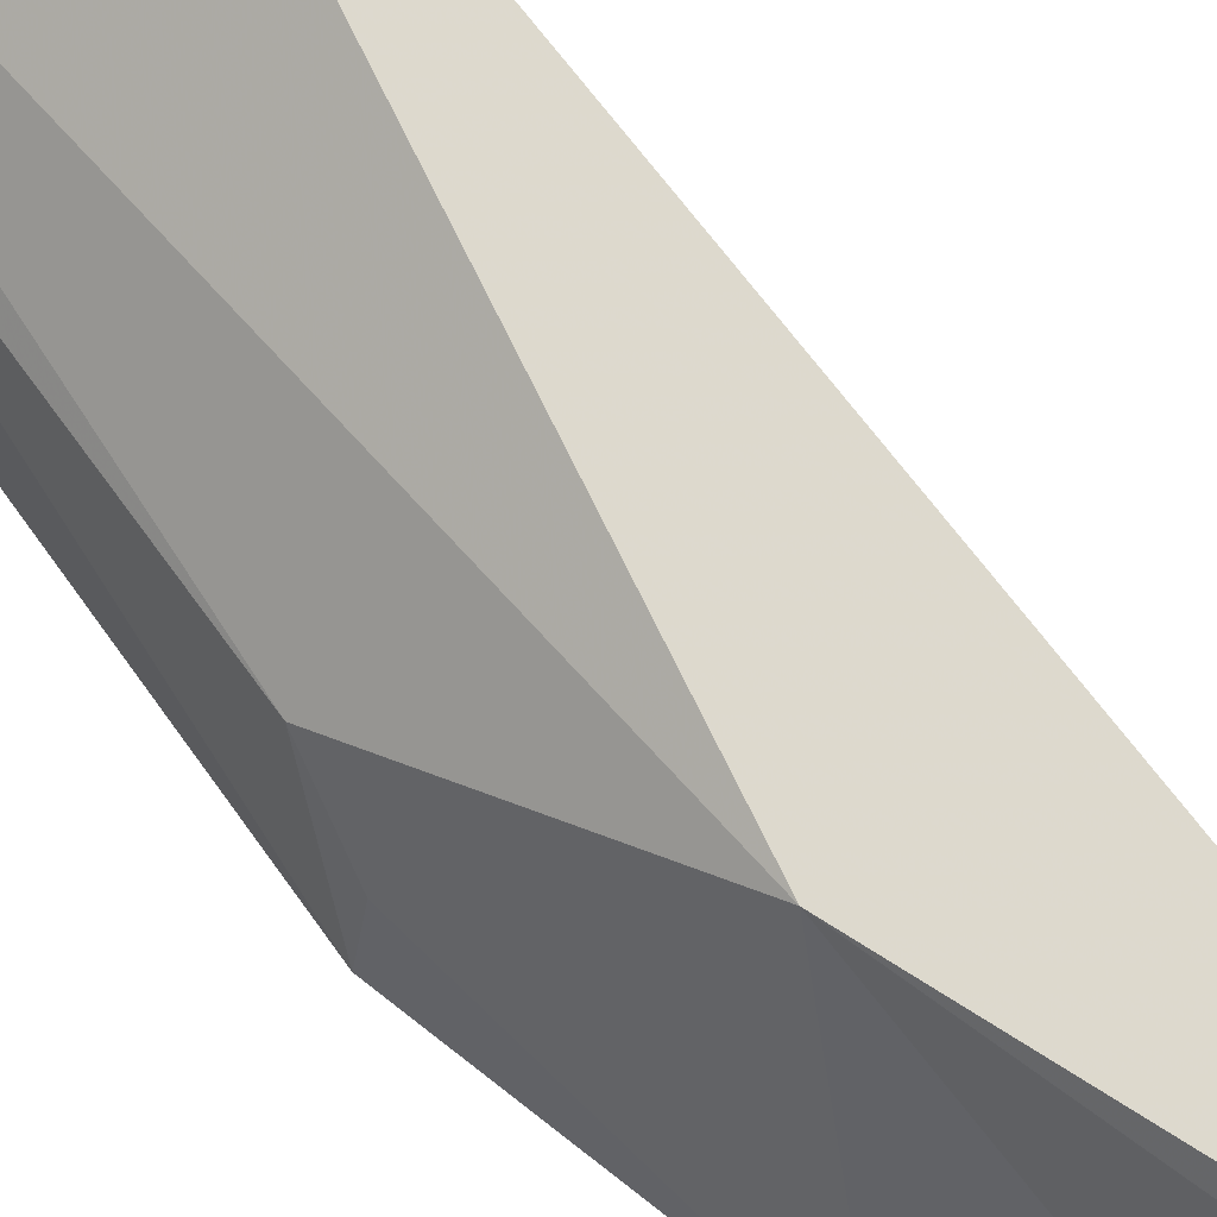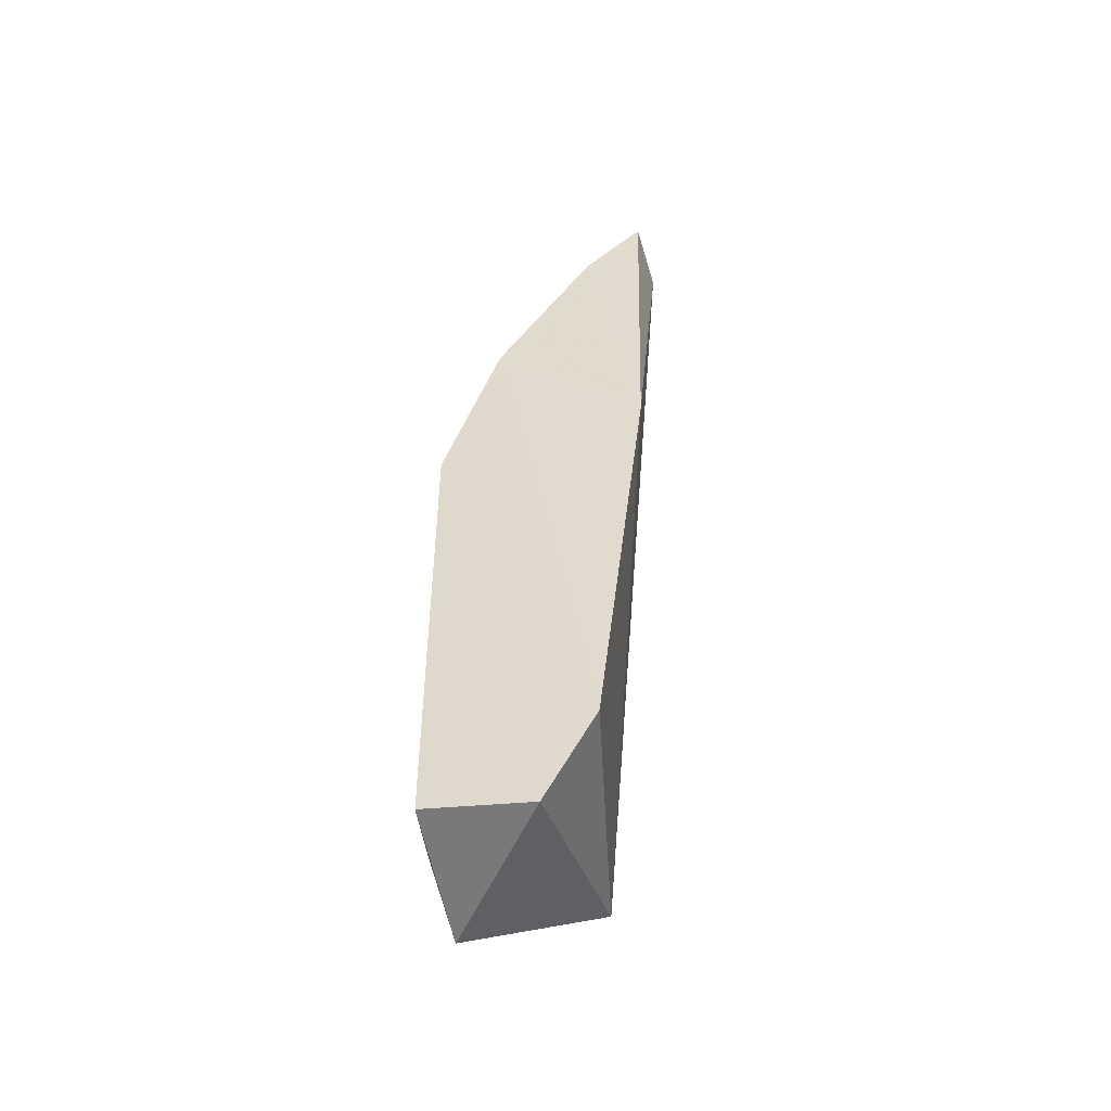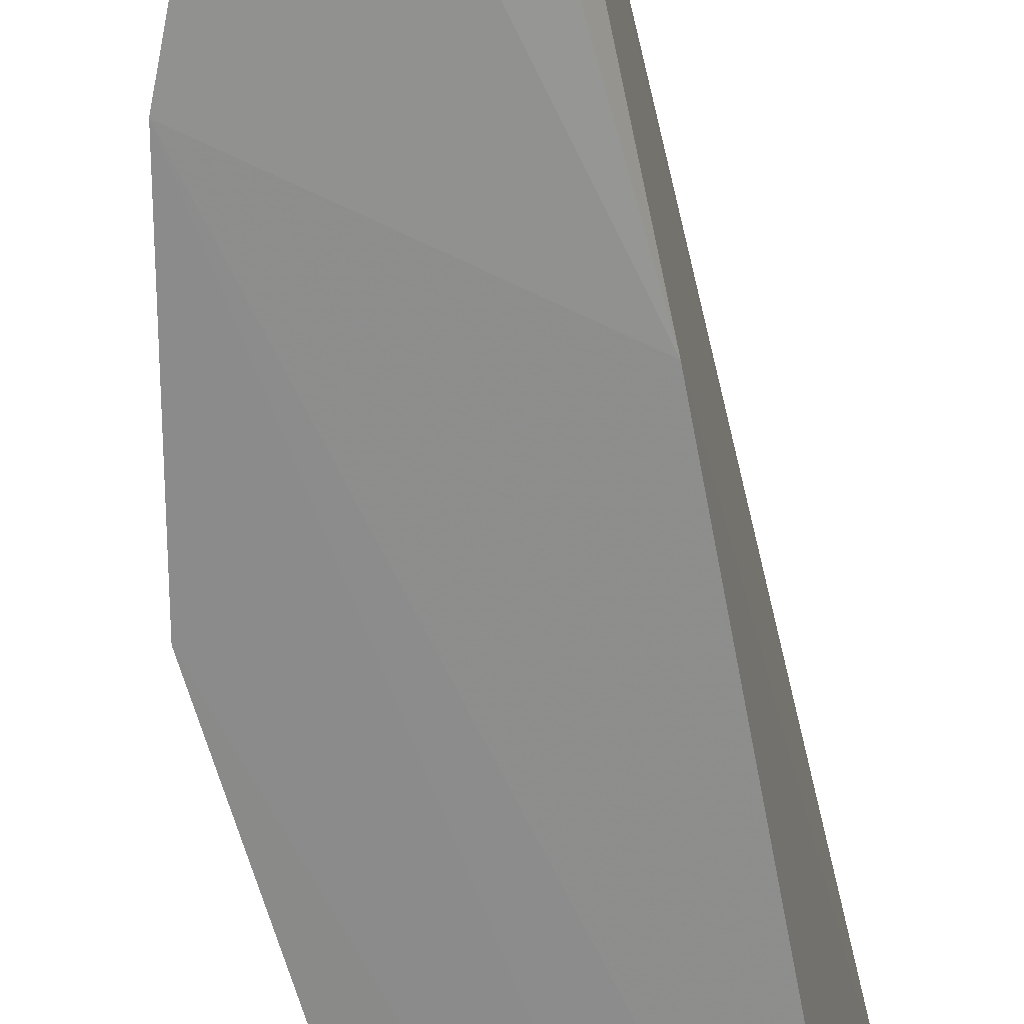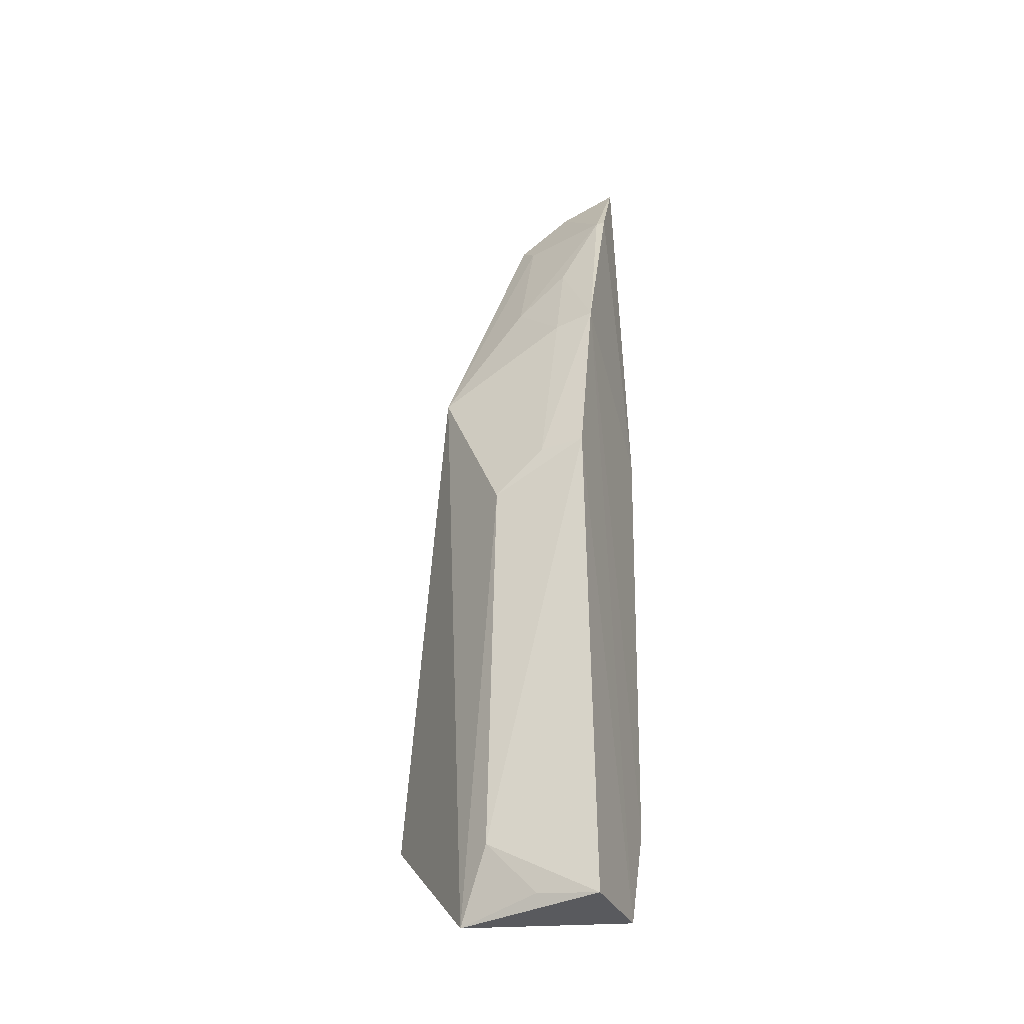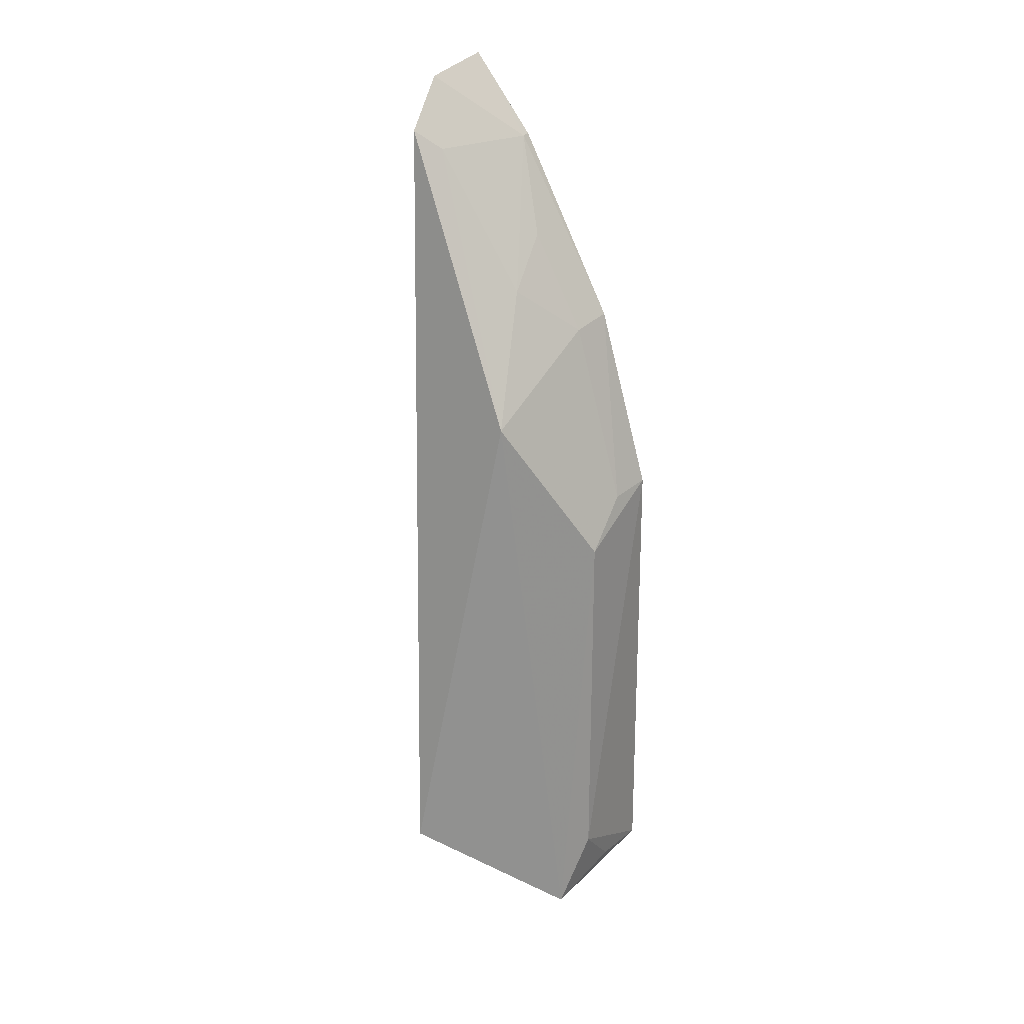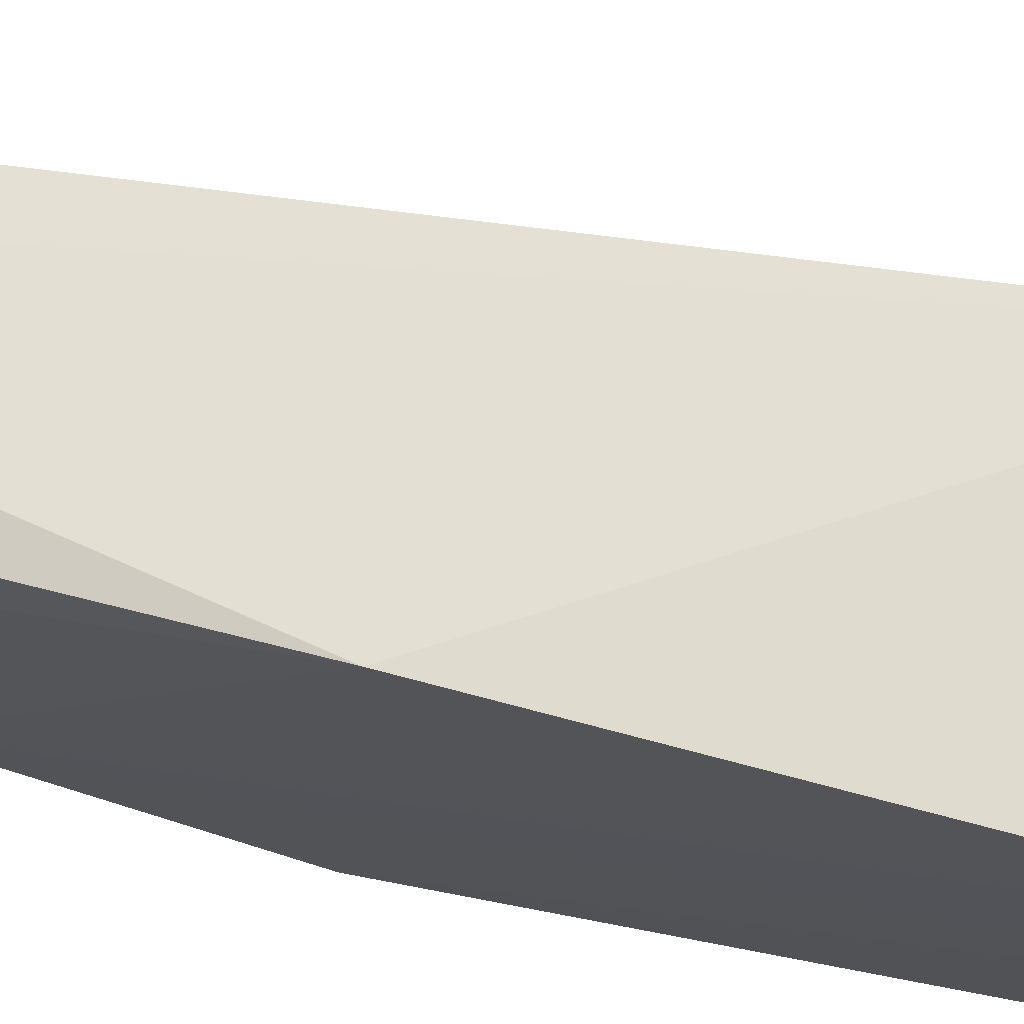
<metadata>
{"format":"obj","ext":"obj","renderer":"f3d","projection":"perspective","resolution":1024,"background":"white","views":[{"elev":70.1,"azim":144.6,"up":"+Z"},{"elev":-51.0,"azim":179.1,"up":"+Y"},{"elev":-67.6,"azim":-163.0,"up":"+Z"},{"elev":-25.4,"azim":100.1,"up":"+Y"},{"elev":25.1,"azim":26.9,"up":"+Y"},{"elev":-31.0,"azim":-111.0,"up":"+Z"}]}
</metadata>
<code>
v 0.4828 -0.1764 0.0219
v 0.4923 -0.1698 -0.02039
v 0.4927 -0.02421 -0.01775
v 0.4284 0.1132 -0.02192
v 0.447 -0.1419 -0.028
v 0.4643 0.006948 0.03231
v 0.4892 -0.1535 0.01325
v 0.4618 -0.1723 -0.02621
v 0.4317 -0.00558 -0.02714
v 0.4762 0.03226 -0.01944
v 0.4413 -0.1428 0.05035
v 0.4896 -0.1686 -0.001739
v 0.4881 -0.03997 0.01066
v 0.4466 0.0886 -0.01865
v 0.4467 0.089 -0.0214
v 0.4236 0.09413 0.01236
v 0.4727 0.02981 -0.007229
v 0.4894 -0.02563 -0.004164
v 0.4223 0.1083 -0.00357
v 0.4577 0.045 0.007962
v 0.4573 0.05998 -0.00735
v 0.431 0.08817 0.007681
f 7 2 3
f 8 2 1
f 8 3 2
f 10 5 9
f 10 8 5
f 10 3 8
f 11 1 6
f 11 8 1
f 11 5 8
f 11 9 5
f 12 7 1
f 12 1 2
f 12 2 7
f 13 6 1
f 13 1 7
f 13 7 3
f 15 10 9
f 15 9 4
f 15 14 10
f 15 4 14
f 16 11 6
f 18 13 3
f 18 3 10
f 18 10 17
f 18 17 6
f 18 6 13
f 19 4 9
f 19 9 11
f 19 11 16
f 19 14 4
f 20 6 17
f 21 17 10
f 21 10 14
f 21 20 17
f 21 14 20
f 22 16 6
f 22 6 20
f 22 20 14
f 22 19 16
f 22 14 19

</code>
